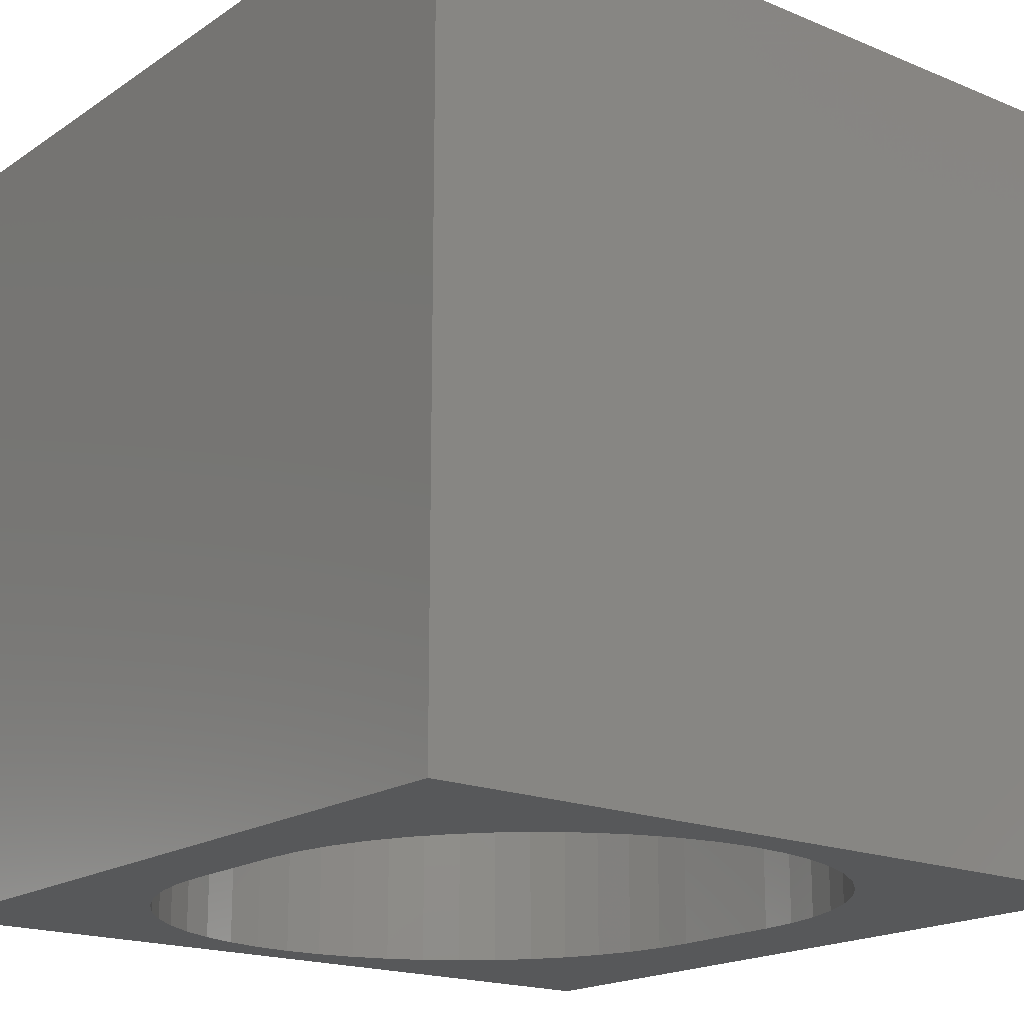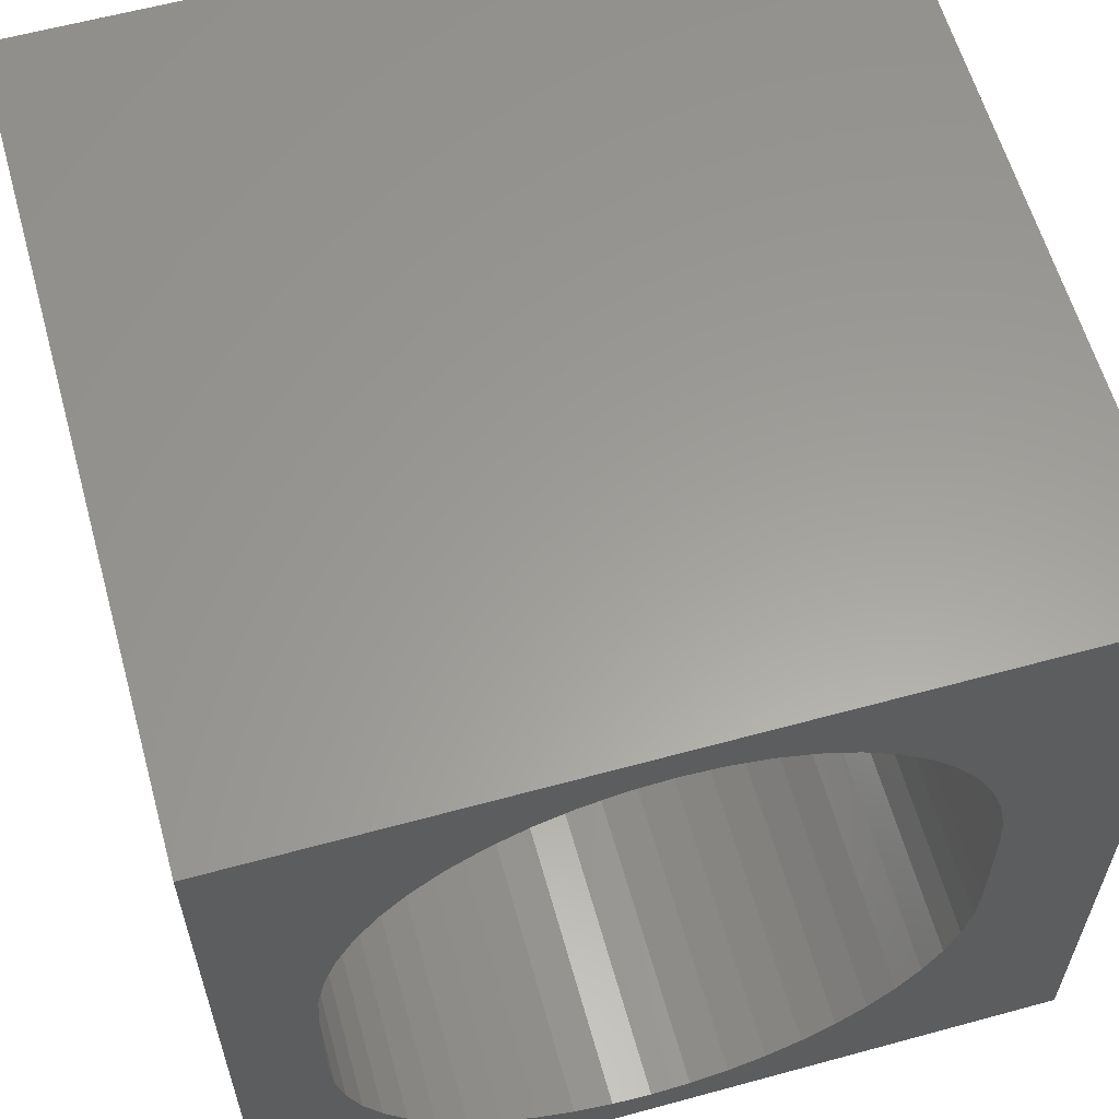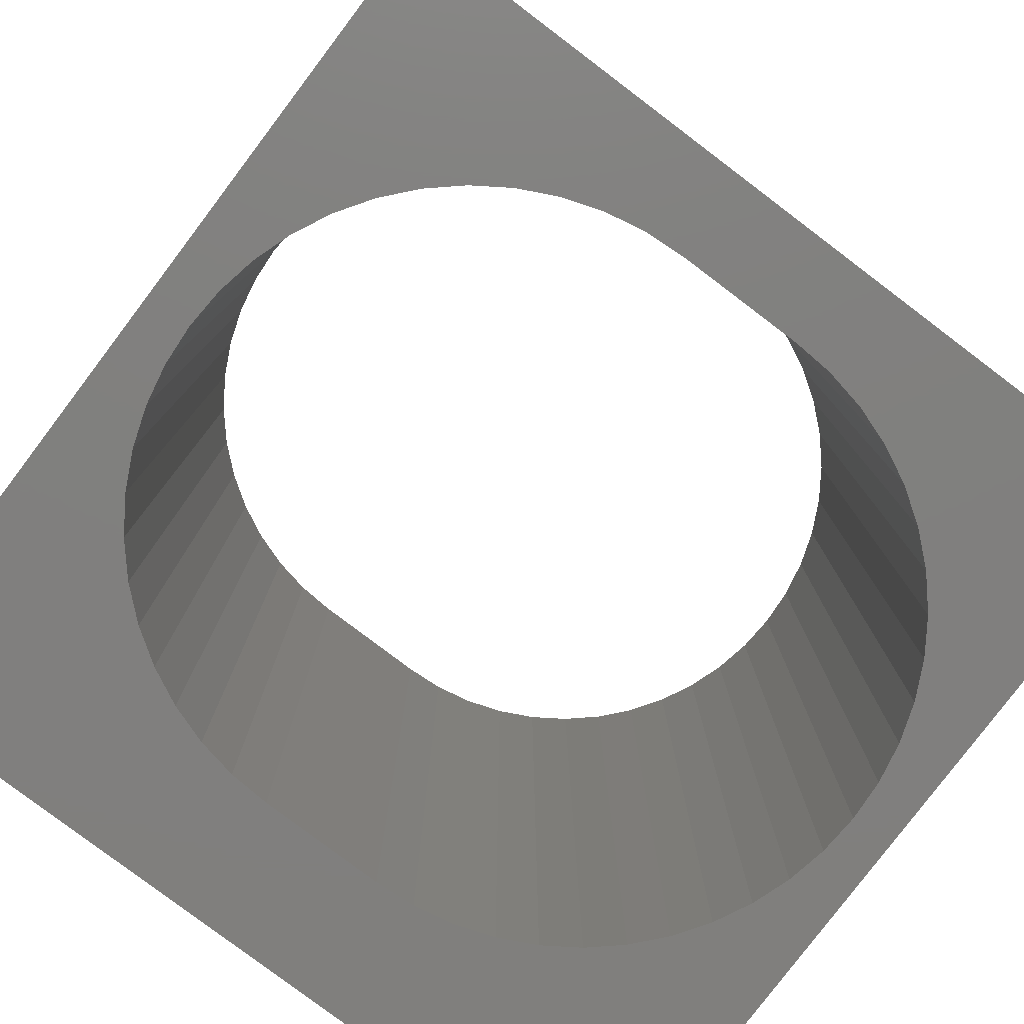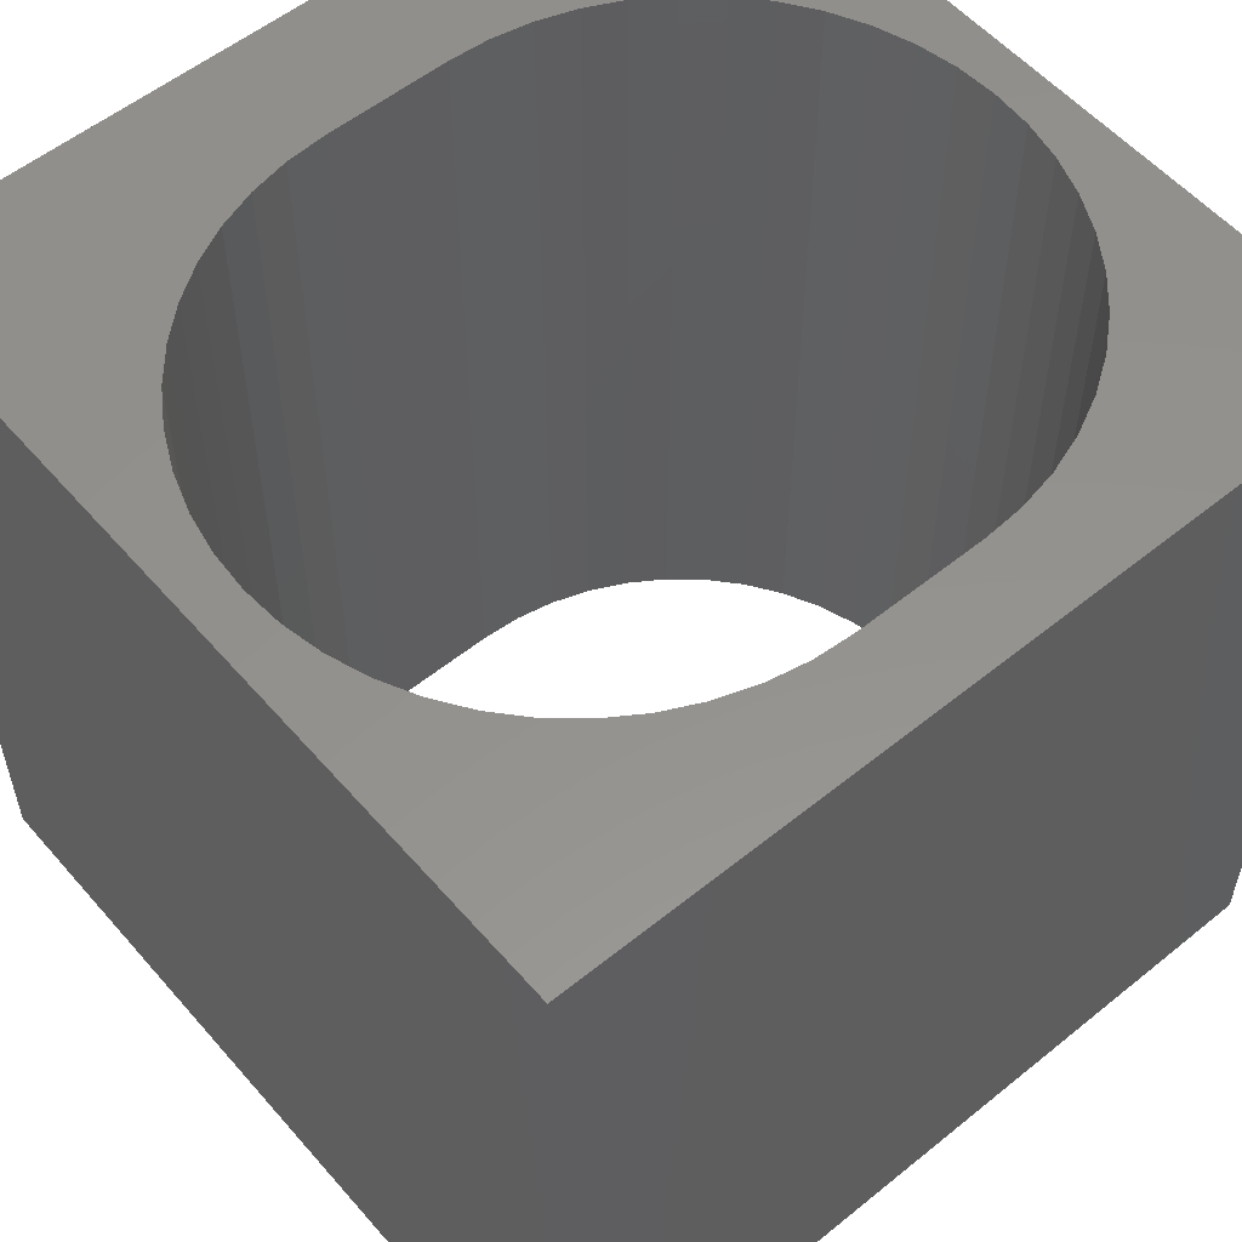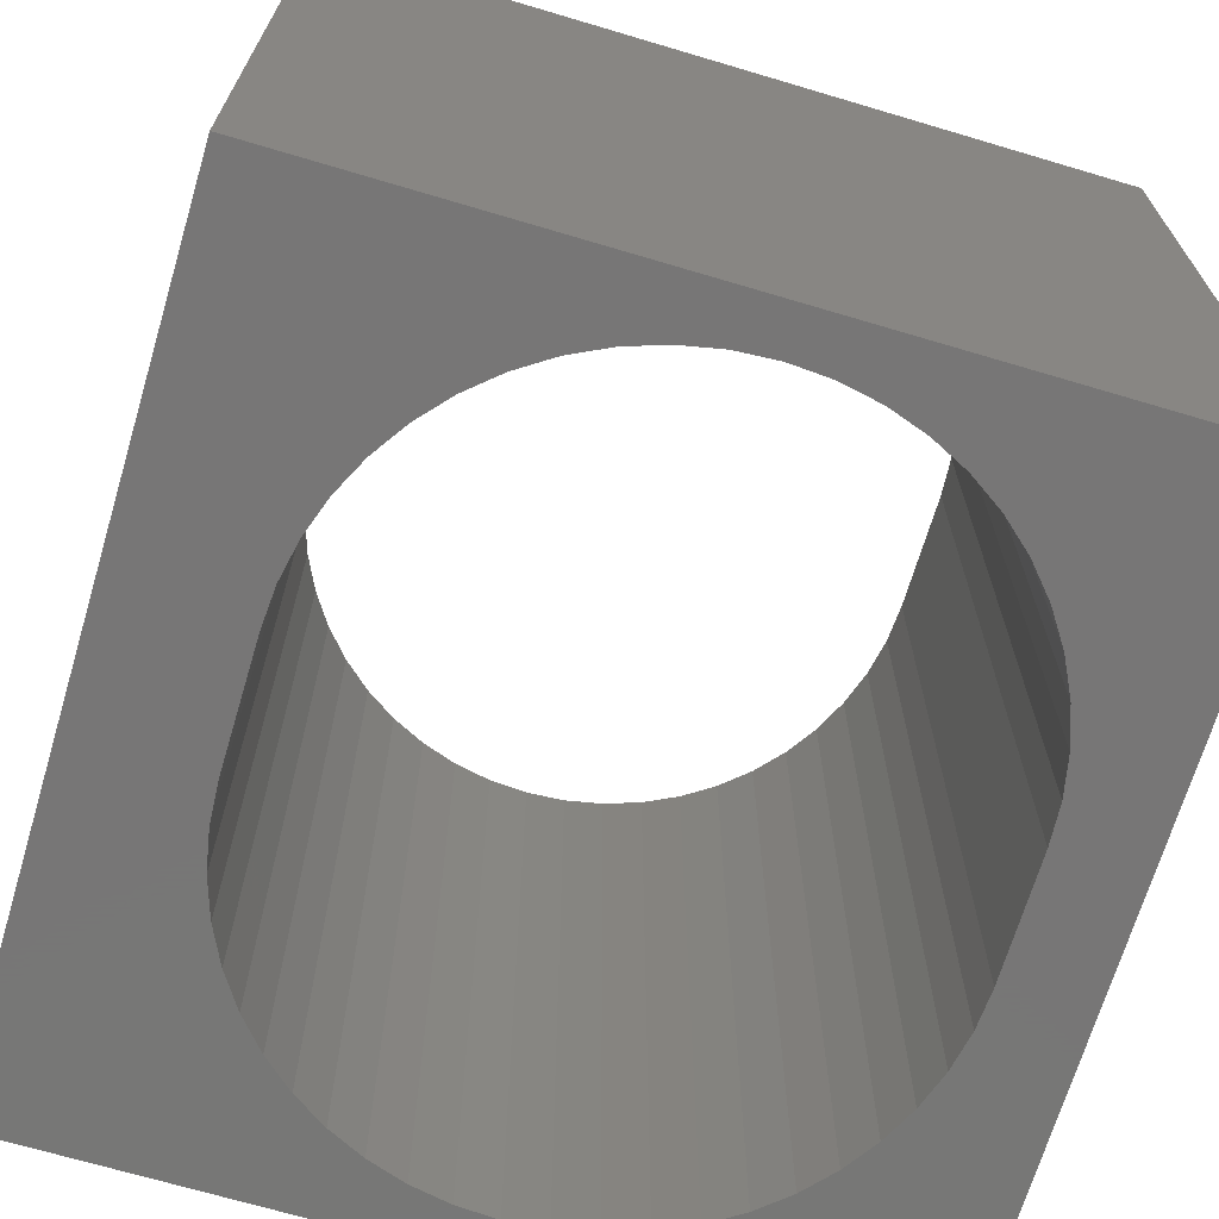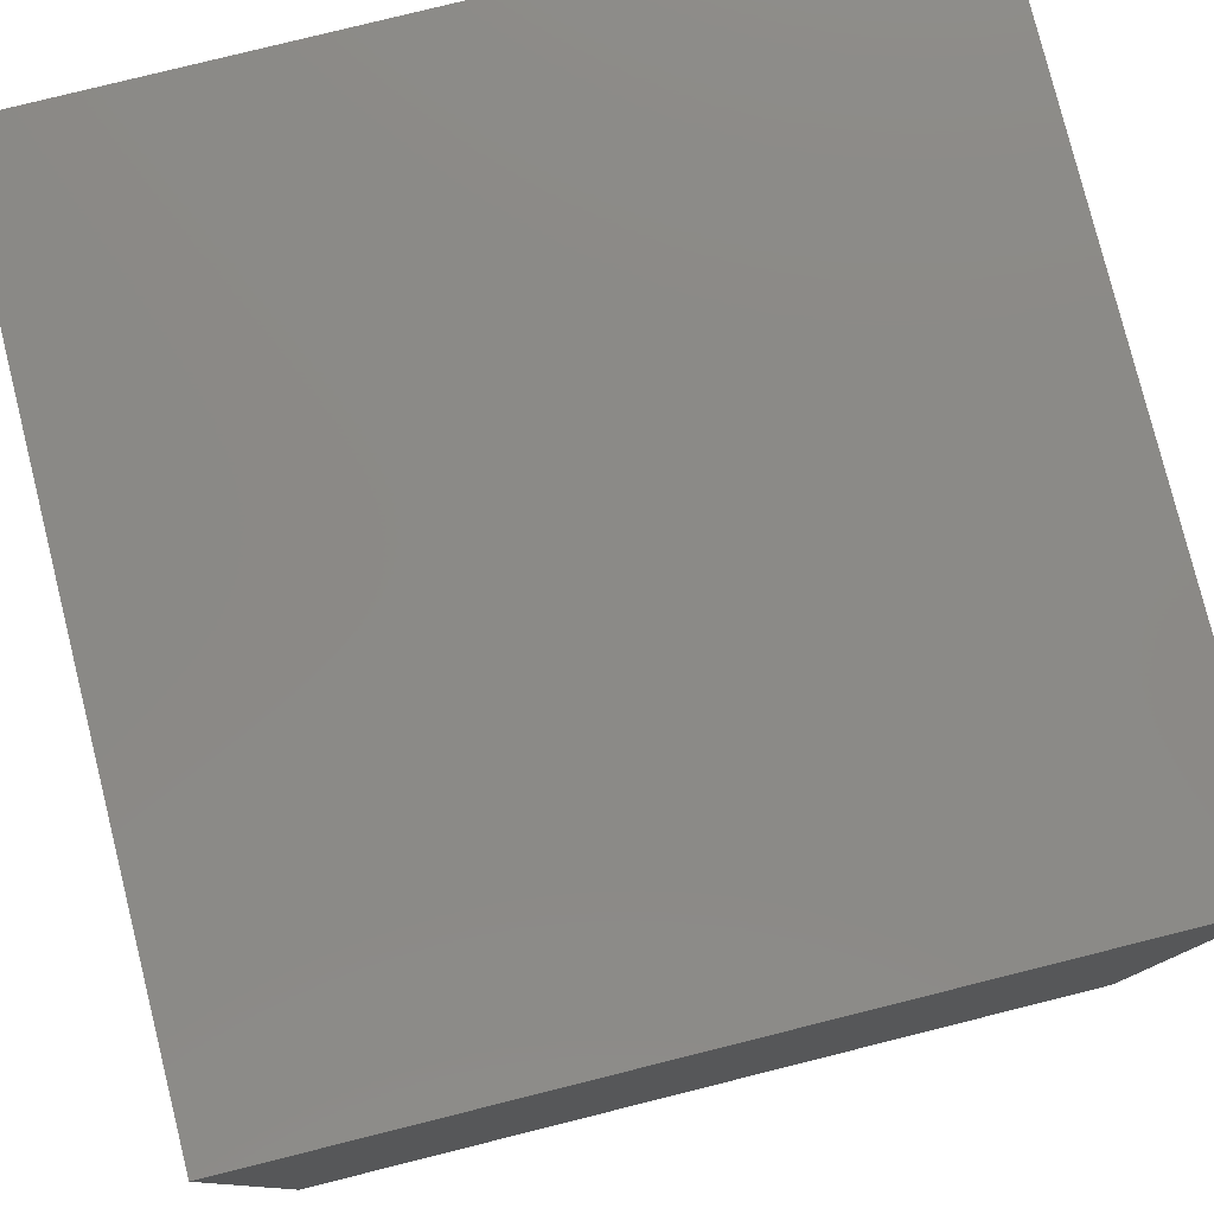
<metadata>
{"format":"stl","ext":"stl","renderer":"f3d","projection":"perspective","resolution":1024,"background":"white","views":[{"elev":-18.4,"azim":141.5,"up":"+Z"},{"elev":60.5,"azim":164.4,"up":"+Y"},{"elev":-79.9,"azim":52.9,"up":"+Z"},{"elev":55.8,"azim":49.7,"up":"+Z"},{"elev":-69.1,"azim":-16.6,"up":"+Z"},{"elev":79.1,"azim":-104.0,"up":"+Y"}]}
</metadata>
<code>
# stl→obj: 108 verts, 216 faces
v 0 10 10
v 0 10 0
v 0 0 10
v 0 0 0
v 8.846 6.726 10
v 8.941 6.248 10
v 10 10 10
v 7.882 1.634 10
v 7.516 1.313 10
v 10 0 10
v 8.973 5.762 10
v 8.973 4.268 10
v 7.111 1.042 10
v 6.674 0.8269 10
v 6.212 0.6703 10
v 4.284 0.6703 10
v 3.823 0.8269 10
v 3.386 1.042 10
v 2.981 1.313 10
v 2.615 1.634 10
v 2.293 2.001 10
v 8.941 3.782 10
v 8.846 3.304 10
v 8.689 2.843 10
v 2.023 2.406 10
v 1.807 2.843 10
v 1.651 3.304 10
v 3.386 8.988 10
v 3.823 9.203 10
v 4.284 9.36 10
v 8.474 2.406 10
v 8.203 2.001 10
v 5.734 0.5753 10
v 5.248 0.5434 10
v 4.762 0.5753 10
v 1.556 6.248 10
v 1.651 6.726 10
v 1.807 7.188 10
v 2.023 7.625 10
v 2.293 8.03 10
v 2.615 8.396 10
v 2.981 8.717 10
v 6.674 9.203 10
v 7.111 8.988 10
v 6.212 9.36 10
v 7.516 8.717 10
v 7.882 8.396 10
v 8.203 8.03 10
v 1.556 3.782 10
v 1.524 4.268 10
v 1.524 5.762 10
v 4.762 9.455 10
v 5.248 9.487 10
v 5.734 9.455 10
v 8.474 7.625 10
v 8.689 7.188 10
v 10 10 0
v 10 0 0
v 2.615 1.634 0
v 2.981 1.313 0
v 3.386 1.042 0
v 3.823 0.8269 0
v 4.284 0.6703 0
v 6.212 0.6703 0
v 6.674 0.8269 0
v 7.111 1.042 0
v 8.203 8.03 0
v 7.882 8.396 0
v 2.615 8.396 0
v 2.293 8.03 0
v 1.807 2.843 0
v 1.651 3.304 0
v 1.556 3.782 0
v 2.023 2.406 0
v 2.293 2.001 0
v 7.516 1.313 0
v 7.882 1.634 0
v 8.203 2.001 0
v 8.474 7.625 0
v 7.516 8.717 0
v 7.111 8.988 0
v 6.674 9.203 0
v 5.248 9.487 0
v 4.762 9.455 0
v 4.284 9.36 0
v 3.823 9.203 0
v 2.023 7.625 0
v 1.807 7.188 0
v 1.651 6.726 0
v 1.556 6.248 0
v 1.524 5.762 0
v 1.524 4.268 0
v 6.212 9.36 0
v 5.734 9.455 0
v 3.386 8.988 0
v 2.981 8.717 0
v 4.762 0.5753 0
v 5.248 0.5434 0
v 5.734 0.5753 0
v 8.474 2.406 0
v 8.689 2.843 0
v 8.846 3.304 0
v 8.941 6.248 0
v 8.846 6.726 0
v 8.689 7.188 0
v 8.941 3.782 0
v 8.973 4.268 0
v 8.973 5.762 0
f 1 2 3
f 3 2 4
f 5 6 7
f 8 9 10
f 6 11 7
f 7 11 12
f 7 12 10
f 9 13 10
f 10 13 14
f 10 14 15
f 16 17 3
f 3 17 18
f 18 19 3
f 3 19 20
f 3 20 21
f 12 22 10
f 10 22 23
f 10 23 24
f 21 25 3
f 3 25 26
f 3 26 27
f 28 29 1
f 1 29 30
f 24 31 10
f 10 31 32
f 10 32 8
f 15 33 10
f 10 33 34
f 10 34 3
f 3 34 35
f 3 35 16
f 1 36 37
f 37 38 1
f 1 38 39
f 1 39 40
f 40 41 1
f 1 41 42
f 1 42 28
f 43 44 7
f 43 7 45
f 44 46 7
f 7 46 47
f 7 47 48
f 27 49 3
f 3 49 50
f 3 50 1
f 1 50 51
f 1 51 36
f 30 52 1
f 1 52 53
f 1 53 7
f 7 53 54
f 7 54 45
f 48 55 7
f 7 55 56
f 7 56 5
f 57 7 58
f 58 7 10
f 59 60 4
f 60 61 4
f 4 61 62
f 4 62 63
f 64 65 58
f 58 65 66
f 67 68 57
f 2 69 70
f 71 4 72
f 72 4 73
f 71 74 4
f 4 74 75
f 4 75 59
f 66 76 58
f 58 76 77
f 58 77 78
f 67 57 79
f 68 80 57
f 57 80 81
f 57 81 82
f 2 57 83
f 83 84 2
f 2 84 85
f 2 85 86
f 70 87 2
f 2 87 88
f 2 88 89
f 89 90 2
f 2 90 91
f 2 91 4
f 4 91 92
f 4 92 73
f 82 93 57
f 57 93 94
f 57 94 83
f 86 95 2
f 2 95 96
f 2 96 69
f 63 97 4
f 4 97 98
f 4 98 58
f 58 98 99
f 58 99 64
f 78 100 58
f 58 100 101
f 58 101 102
f 103 104 57
f 57 104 105
f 57 105 79
f 102 106 58
f 58 106 107
f 58 107 57
f 57 107 108
f 57 108 103
f 7 57 1
f 1 57 2
f 58 10 4
f 4 10 3
f 92 50 49
f 92 49 73
f 73 49 27
f 73 27 72
f 72 27 26
f 72 26 71
f 71 26 25
f 71 25 74
f 74 25 21
f 74 21 75
f 75 21 20
f 75 20 59
f 59 20 19
f 59 19 60
f 60 19 18
f 60 18 61
f 61 18 17
f 61 17 62
f 62 17 16
f 62 16 63
f 63 16 35
f 63 35 97
f 97 35 34
f 97 34 98
f 98 34 33
f 98 33 99
f 99 33 15
f 99 15 64
f 64 15 14
f 64 14 65
f 65 14 13
f 65 13 66
f 66 13 9
f 66 9 76
f 76 9 8
f 76 8 77
f 77 8 32
f 77 32 78
f 78 32 31
f 78 31 100
f 100 31 24
f 100 24 101
f 101 24 23
f 101 23 102
f 102 23 22
f 102 22 106
f 106 22 12
f 106 12 107
f 92 91 50
f 50 91 51
f 108 11 6
f 108 6 103
f 103 6 5
f 103 5 104
f 104 5 56
f 104 56 105
f 105 56 55
f 105 55 79
f 79 55 48
f 79 48 67
f 67 48 47
f 67 47 68
f 68 47 46
f 68 46 80
f 80 46 44
f 80 44 81
f 81 44 43
f 81 43 82
f 82 43 45
f 82 45 93
f 93 45 54
f 93 54 94
f 94 54 53
f 94 53 83
f 83 53 52
f 83 52 84
f 84 52 30
f 84 30 85
f 85 30 29
f 85 29 86
f 86 29 28
f 86 28 95
f 95 28 42
f 95 42 96
f 96 42 41
f 96 41 69
f 69 41 40
f 69 40 70
f 70 40 39
f 70 39 87
f 87 39 38
f 87 38 88
f 88 38 37
f 88 37 89
f 89 37 36
f 89 36 90
f 90 36 51
f 90 51 91
f 108 107 11
f 11 107 12

</code>
